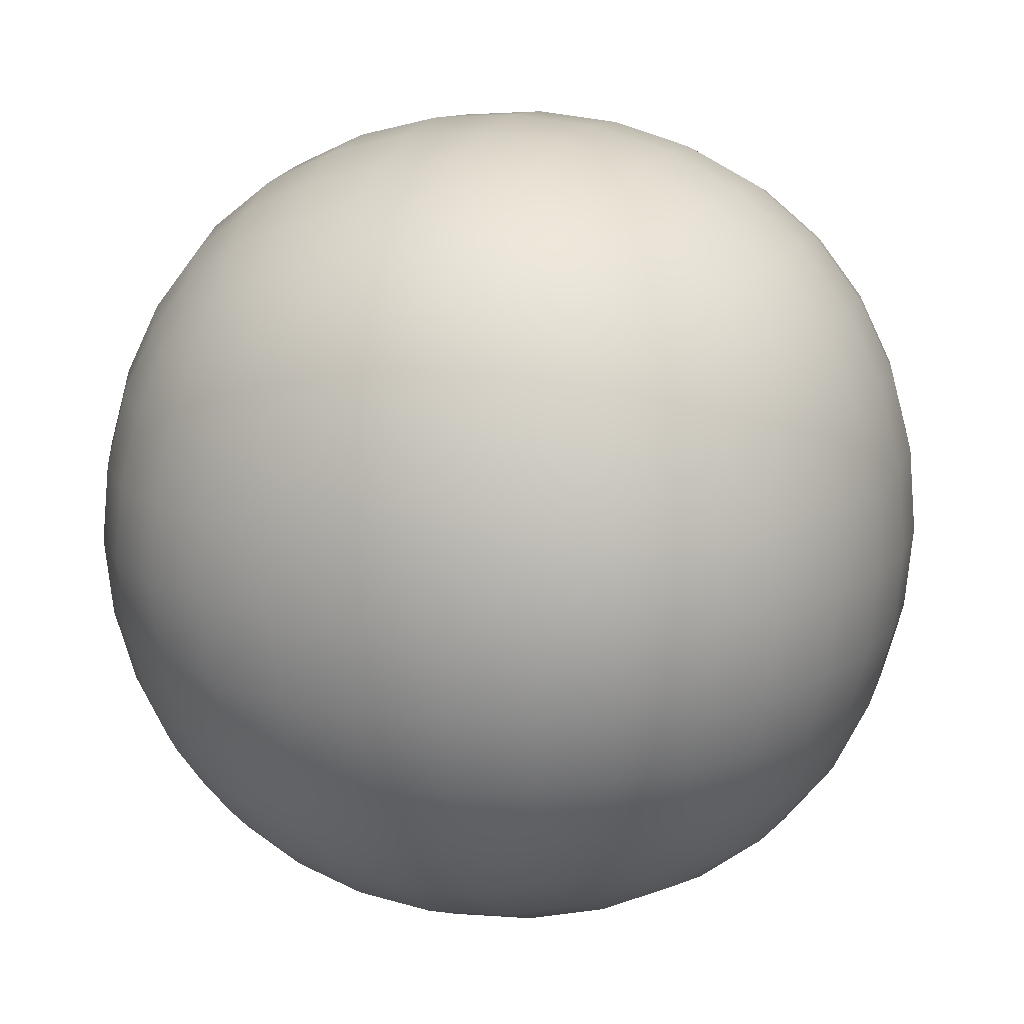
<metadata>
{"format":"obj","ext":"obj","renderer":"f3d","projection":"perspective","resolution":1024,"background":"white","views":[{"elev":16.1,"azim":20.4,"up":"+Y"}]}
</metadata>
<code>
o Cube_Cube.005
v -0.8492 -0.5 6
v -0.8203 -0.6693 6.169
v -0.8346 -0.5 6.172
v -0.7775 -0.6632 6.332
v -0.7912 -0.5 6.337
v -0.7064 -0.6571 6.48
v -0.7189 -0.5 6.488
v -0.6071 -0.6541 6.607
v -0.6179 -0.5 6.618
v -0.8346 -0.6723 6
v -0.7775 -0.8315 6.163
v -0.7374 -0.819 6.319
v -0.6717 -0.8049 6.46
v -0.5795 -0.7976 6.58
v -0.7912 -0.8375 6
v -0.7064 -0.9798 6.157
v -0.6717 -0.9598 6.305
v -0.6178 -0.9342 6.434
v -0.54 -0.9199 6.54
v -0.7189 -0.9884 6
v -0.6071 -1.107 6.154
v -0.5795 -1.08 6.298
v -0.54 -1.04 6.42
v -0.5015 -1.002 6.502
v -0.8203 -0.3307 6.169
v -0.8346 -0.3277 6
v -0.7775 -0.1685 6.163
v -0.7912 -0.1625 6
v -0.7064 -0.02018 6.157
v -0.7189 -0.01161 6
v -0.6071 0.1071 6.154
v -0.6179 0.1179 6
v -0.7775 -0.3368 6.332
v -0.7374 -0.181 6.319
v -0.6717 -0.04017 6.305
v -0.5795 0.07954 6.298
v -0.7064 -0.3429 6.48
v -0.6717 -0.1951 6.46
v -0.6178 -0.06583 6.434
v -0.54 0.04004 6.42
v -0.6071 -0.3459 6.607
v -0.5795 -0.2024 6.58
v -0.54 -0.08008 6.54
v -0.5015 0.001543 6.502
v -0.8203 -0.3307 5.831
v -0.8346 -0.5 5.828
v -0.7775 -0.3368 5.668
v -0.7912 -0.5 5.663
v -0.7064 -0.3429 5.52
v -0.7189 -0.5 5.512
v -0.6071 -0.3459 5.393
v -0.6179 -0.5 5.382
v -0.7775 -0.1685 5.837
v -0.7374 -0.181 5.681
v -0.6717 -0.1951 5.54
v -0.5795 -0.2024 5.42
v -0.7064 -0.02018 5.843
v -0.6717 -0.04017 5.695
v -0.6178 -0.06583 5.566
v -0.54 -0.08008 5.46
v -0.6071 0.1071 5.846
v -0.5795 0.07954 5.702
v -0.54 0.04004 5.58
v -0.5015 0.001543 5.498
v -0.8203 -0.6693 5.831
v -0.7775 -0.8315 5.837
v -0.7064 -0.9798 5.843
v -0.6071 -1.107 5.846
v -0.6179 -1.118 6
v -0.7775 -0.6632 5.668
v -0.7374 -0.819 5.681
v -0.6717 -0.9598 5.695
v -0.5795 -1.08 5.702
v -0.7064 -0.6571 5.52
v -0.6717 -0.8049 5.54
v -0.6178 -0.9342 5.566
v -0.54 -1.04 5.58
v -0.6071 -0.6541 5.393
v -0.5795 -0.7976 5.42
v -0.54 -0.9199 5.46
v -0.5015 -1.002 5.498
v 0 -0.5 5.151
v -0.1693 -0.6693 5.18
v -0.1723 -0.5 5.165
v -0.3315 -0.6632 5.222
v -0.3375 -0.5 5.209
v -0.4798 -0.6571 5.294
v -0.4884 -0.5 5.281
v 0 -0.6723 5.165
v -0.1632 -0.8315 5.222
v -0.319 -0.819 5.263
v -0.4598 -0.8049 5.328
v 0 -0.8375 5.209
v -0.1571 -0.9798 5.294
v -0.3049 -0.9598 5.328
v -0.4342 -0.9342 5.382
v 0 -0.9884 5.281
v -0.1541 -1.107 5.393
v -0.2976 -1.08 5.42
v -0.4199 -1.04 5.46
v -0.1693 -0.3307 5.18
v 0 -0.3277 5.165
v -0.1632 -0.1685 5.222
v 0 -0.1625 5.209
v -0.1571 -0.02018 5.294
v 0 -0.01161 5.281
v -0.1541 0.1071 5.393
v 0 0.1179 5.382
v -0.3315 -0.3368 5.222
v -0.319 -0.181 5.263
v -0.3049 -0.04017 5.328
v -0.2976 0.07954 5.42
v -0.4798 -0.3429 5.294
v -0.4598 -0.1951 5.328
v -0.4342 -0.06583 5.382
v -0.4199 0.04004 5.46
v 0.1693 -0.3307 5.18
v 0.1723 -0.5 5.165
v 0.3315 -0.3368 5.222
v 0.3375 -0.5 5.209
v 0.4798 -0.3429 5.294
v 0.4884 -0.5 5.281
v 0.6071 -0.3459 5.393
v 0.6179 -0.5 5.382
v 0.1632 -0.1685 5.222
v 0.319 -0.181 5.263
v 0.4598 -0.1951 5.328
v 0.5795 -0.2024 5.42
v 0.1571 -0.02018 5.294
v 0.3049 -0.04017 5.328
v 0.4342 -0.06583 5.382
v 0.54 -0.08008 5.46
v 0.1541 0.1071 5.393
v 0.2976 0.07954 5.42
v 0.4199 0.04004 5.46
v 0.5015 0.001543 5.498
v 0.1693 -0.6693 5.18
v 0.1632 -0.8315 5.222
v 0.1571 -0.9798 5.294
v 0.1541 -1.107 5.393
v 0 -1.118 5.382
v 0.3315 -0.6632 5.222
v 0.319 -0.819 5.263
v 0.3049 -0.9598 5.328
v 0.2976 -1.08 5.42
v 0.4798 -0.6571 5.294
v 0.4598 -0.8049 5.328
v 0.4342 -0.9342 5.382
v 0.4199 -1.04 5.46
v 0.6071 -0.6541 5.393
v 0.5795 -0.7976 5.42
v 0.54 -0.9199 5.46
v 0.5015 -1.002 5.498
v 0.8492 -0.5 6
v 0.8203 -0.6693 5.831
v 0.8346 -0.5 5.828
v 0.7775 -0.6632 5.668
v 0.7912 -0.5 5.663
v 0.7064 -0.6571 5.52
v 0.7189 -0.5 5.512
v 0.8346 -0.6723 6
v 0.7775 -0.8315 5.837
v 0.7374 -0.819 5.681
v 0.6717 -0.8049 5.54
v 0.7912 -0.8375 6
v 0.7064 -0.9798 5.843
v 0.6717 -0.9598 5.695
v 0.6178 -0.9342 5.566
v 0.7189 -0.9884 6
v 0.6071 -1.107 5.846
v 0.5795 -1.08 5.702
v 0.54 -1.04 5.58
v 0.8203 -0.3307 5.831
v 0.8346 -0.3277 6
v 0.7775 -0.1685 5.837
v 0.7912 -0.1625 6
v 0.7064 -0.02018 5.843
v 0.7189 -0.01161 6
v 0.6071 0.1071 5.846
v 0.6179 0.1179 6
v 0.7775 -0.3368 5.668
v 0.7374 -0.181 5.681
v 0.6717 -0.04017 5.695
v 0.5795 0.07954 5.702
v 0.7064 -0.3429 5.52
v 0.6717 -0.1951 5.54
v 0.6178 -0.06583 5.566
v 0.54 0.04004 5.58
v 0.8203 -0.3307 6.169
v 0.8346 -0.5 6.172
v 0.7775 -0.3368 6.332
v 0.7912 -0.5 6.337
v 0.7064 -0.3429 6.48
v 0.7189 -0.5 6.488
v 0.6071 -0.3459 6.607
v 0.6179 -0.5 6.618
v 0.7775 -0.1685 6.163
v 0.7374 -0.181 6.319
v 0.6717 -0.1951 6.46
v 0.5795 -0.2024 6.58
v 0.7064 -0.02018 6.157
v 0.6717 -0.04017 6.305
v 0.6178 -0.06583 6.434
v 0.54 -0.08008 6.54
v 0.6071 0.1071 6.154
v 0.5795 0.07954 6.298
v 0.54 0.04004 6.42
v 0.5015 0.001543 6.502
v 0.8203 -0.6693 6.169
v 0.7775 -0.8315 6.163
v 0.7064 -0.9798 6.157
v 0.6071 -1.107 6.154
v 0.6179 -1.118 6
v 0.7775 -0.6632 6.332
v 0.7374 -0.819 6.319
v 0.6717 -0.9598 6.305
v 0.5795 -1.08 6.298
v 0.7064 -0.6571 6.48
v 0.6717 -0.8049 6.46
v 0.6178 -0.9342 6.434
v 0.54 -1.04 6.42
v 0.6071 -0.6541 6.607
v 0.5795 -0.7976 6.58
v 0.54 -0.9199 6.54
v 0.5015 -1.002 6.502
v 0 -0.5 6.849
v 0.1693 -0.6693 6.82
v 0.1723 -0.5 6.835
v 0.3315 -0.6632 6.778
v 0.3375 -0.5 6.791
v 0.4798 -0.6571 6.706
v 0.4884 -0.5 6.719
v 0 -0.6723 6.835
v 0.1632 -0.8315 6.778
v 0.319 -0.819 6.737
v 0.4598 -0.8049 6.672
v 0 -0.8375 6.791
v 0.1571 -0.9798 6.706
v 0.3049 -0.9598 6.672
v 0.4342 -0.9342 6.618
v 0 -0.9884 6.719
v 0.1541 -1.107 6.607
v 0.2976 -1.08 6.58
v 0.4199 -1.04 6.54
v 0.1693 -0.3307 6.82
v 0 -0.3277 6.835
v 0.1632 -0.1685 6.778
v 0 -0.1625 6.791
v 0.1571 -0.02018 6.706
v 0 -0.01161 6.719
v 0.1541 0.1071 6.607
v 0 0.1179 6.618
v 0.3315 -0.3368 6.778
v 0.319 -0.181 6.737
v 0.3049 -0.04017 6.672
v 0.2976 0.07954 6.58
v 0.4798 -0.3429 6.706
v 0.4598 -0.1951 6.672
v 0.4342 -0.06583 6.618
v 0.4199 0.04004 6.54
v -0.1693 -0.3307 6.82
v -0.1723 -0.5 6.835
v -0.3315 -0.3368 6.778
v -0.3375 -0.5 6.791
v -0.4798 -0.3429 6.706
v -0.4884 -0.5 6.719
v -0.1632 -0.1685 6.778
v -0.319 -0.181 6.737
v -0.4598 -0.1951 6.672
v -0.1571 -0.02018 6.706
v -0.3049 -0.04017 6.672
v -0.4342 -0.06583 6.618
v -0.1541 0.1071 6.607
v -0.2976 0.07954 6.58
v -0.4199 0.04004 6.54
v -0.1693 -0.6693 6.82
v -0.1632 -0.8315 6.778
v -0.1571 -0.9798 6.706
v -0.1541 -1.107 6.607
v 0 -1.118 6.618
v -0.3315 -0.6632 6.778
v -0.319 -0.819 6.737
v -0.3049 -0.9598 6.672
v -0.2976 -1.08 6.58
v -0.4798 -0.6571 6.706
v -0.4598 -0.8049 6.672
v -0.4342 -0.9342 6.618
v -0.4199 -1.04 6.54
v 0 -1.349 6
v -0.1693 -1.32 5.831
v 0 -1.335 5.828
v -0.1632 -1.278 5.668
v 0 -1.291 5.663
v -0.1571 -1.206 5.52
v 0 -1.219 5.512
v -0.1723 -1.335 6
v -0.3315 -1.278 5.837
v -0.319 -1.237 5.681
v -0.3049 -1.172 5.54
v -0.3375 -1.291 6
v -0.4798 -1.206 5.843
v -0.4598 -1.172 5.695
v -0.4342 -1.118 5.566
v -0.4884 -1.219 6
v 0.1693 -1.32 5.831
v 0.1723 -1.335 6
v 0.3315 -1.278 5.837
v 0.3375 -1.291 6
v 0.4798 -1.206 5.843
v 0.4884 -1.219 6
v 0.1632 -1.278 5.668
v 0.319 -1.237 5.681
v 0.4598 -1.172 5.695
v 0.1571 -1.206 5.52
v 0.3049 -1.172 5.54
v 0.4342 -1.118 5.566
v 0.1693 -1.32 6.169
v 0 -1.335 6.172
v 0.1632 -1.278 6.332
v 0 -1.291 6.337
v 0.1571 -1.206 6.48
v 0 -1.219 6.488
v 0.3315 -1.278 6.163
v 0.319 -1.237 6.319
v 0.3049 -1.172 6.46
v 0.4798 -1.206 6.157
v 0.4598 -1.172 6.305
v 0.4342 -1.118 6.434
v -0.1693 -1.32 6.169
v -0.3315 -1.278 6.163
v -0.4798 -1.206 6.157
v -0.1632 -1.278 6.332
v -0.319 -1.237 6.319
v -0.4598 -1.172 6.305
v -0.1571 -1.206 6.48
v -0.3049 -1.172 6.46
v -0.4342 -1.118 6.434
v 0 0.3492 6
v 0.1693 0.3203 5.831
v 0 0.3346 5.828
v 0.1632 0.2775 5.668
v 0 0.2912 5.663
v 0.1571 0.2064 5.52
v 0 0.2189 5.512
v 0.1723 0.3346 6
v 0.3315 0.2775 5.837
v 0.319 0.2374 5.681
v 0.3049 0.1717 5.54
v 0.3375 0.2912 6
v 0.4798 0.2064 5.843
v 0.4598 0.1717 5.695
v 0.4342 0.1178 5.566
v 0.4884 0.2189 6
v -0.1693 0.3203 5.831
v -0.1723 0.3346 6
v -0.3315 0.2775 5.837
v -0.3375 0.2912 6
v -0.4798 0.2064 5.843
v -0.4884 0.2189 6
v -0.1632 0.2775 5.668
v -0.319 0.2374 5.681
v -0.4598 0.1717 5.695
v -0.1571 0.2064 5.52
v -0.3049 0.1717 5.54
v -0.4342 0.1178 5.566
v -0.1693 0.3203 6.169
v 0 0.3346 6.172
v -0.1632 0.2775 6.332
v 0 0.2912 6.337
v -0.1571 0.2064 6.48
v 0 0.2189 6.488
v -0.3315 0.2775 6.163
v -0.319 0.2374 6.319
v -0.3049 0.1717 6.46
v -0.4798 0.2064 6.157
v -0.4598 0.1717 6.305
v -0.4342 0.1178 6.434
v 0.1693 0.3203 6.169
v 0.3315 0.2775 6.163
v 0.4798 0.2064 6.157
v 0.1632 0.2775 6.332
v 0.319 0.2374 6.319
v 0.4598 0.1717 6.305
v 0.1571 0.2064 6.48
v 0.3049 0.1717 6.46
v 0.4342 0.1178 6.434
f 1 2 3
f 3 4 5
f 5 6 7
f 7 8 9
f 10 11 2
f 2 12 4
f 4 13 6
f 6 14 8
f 15 16 11
f 11 17 12
f 12 18 13
f 13 19 14
f 20 21 16
f 16 22 17
f 17 23 18
f 18 24 19
f 1 25 26
f 26 27 28
f 28 29 30
f 30 31 32
f 3 33 25
f 25 34 27
f 27 35 29
f 29 36 31
f 5 37 33
f 33 38 34
f 34 39 35
f 35 40 36
f 7 41 37
f 37 42 38
f 38 43 39
f 39 44 40
f 1 45 46
f 46 47 48
f 48 49 50
f 50 51 52
f 26 53 45
f 45 54 47
f 47 55 49
f 49 56 51
f 28 57 53
f 53 58 54
f 54 59 55
f 55 60 56
f 30 61 57
f 57 62 58
f 58 63 59
f 59 64 60
f 1 65 10
f 10 66 15
f 15 67 20
f 20 68 69
f 46 70 65
f 65 71 66
f 66 72 67
f 67 73 68
f 48 74 70
f 70 75 71
f 71 76 72
f 72 77 73
f 50 78 74
f 74 79 75
f 75 80 76
f 76 81 77
f 82 83 84
f 84 85 86
f 86 87 88
f 88 78 52
f 89 90 83
f 83 91 85
f 85 92 87
f 87 79 78
f 93 94 90
f 90 95 91
f 91 96 92
f 92 80 79
f 97 98 94
f 94 99 95
f 95 100 96
f 96 81 80
f 82 101 102
f 102 103 104
f 104 105 106
f 106 107 108
f 84 109 101
f 101 110 103
f 103 111 105
f 105 112 107
f 86 113 109
f 109 114 110
f 110 115 111
f 111 116 112
f 88 51 113
f 113 56 114
f 114 60 115
f 115 64 116
f 82 117 118
f 118 119 120
f 120 121 122
f 122 123 124
f 102 125 117
f 117 126 119
f 119 127 121
f 121 128 123
f 104 129 125
f 125 130 126
f 126 131 127
f 127 132 128
f 106 133 129
f 129 134 130
f 130 135 131
f 131 136 132
f 82 137 89
f 89 138 93
f 93 139 97
f 97 140 141
f 118 142 137
f 137 143 138
f 138 144 139
f 139 145 140
f 120 146 142
f 142 147 143
f 143 148 144
f 144 149 145
f 122 150 146
f 146 151 147
f 147 152 148
f 148 153 149
f 154 155 156
f 156 157 158
f 158 159 160
f 160 150 124
f 161 162 155
f 155 163 157
f 157 164 159
f 159 151 150
f 165 166 162
f 162 167 163
f 163 168 164
f 164 152 151
f 169 170 166
f 166 171 167
f 167 172 168
f 168 153 152
f 154 173 174
f 174 175 176
f 176 177 178
f 178 179 180
f 156 181 173
f 173 182 175
f 175 183 177
f 177 184 179
f 158 185 181
f 181 186 182
f 182 187 183
f 183 188 184
f 160 123 185
f 185 128 186
f 186 132 187
f 187 136 188
f 154 189 190
f 190 191 192
f 192 193 194
f 194 195 196
f 174 197 189
f 189 198 191
f 191 199 193
f 193 200 195
f 176 201 197
f 197 202 198
f 198 203 199
f 199 204 200
f 178 205 201
f 201 206 202
f 202 207 203
f 203 208 204
f 154 209 161
f 161 210 165
f 165 211 169
f 169 212 213
f 190 214 209
f 209 215 210
f 210 216 211
f 211 217 212
f 192 218 214
f 214 219 215
f 215 220 216
f 216 221 217
f 194 222 218
f 218 223 219
f 219 224 220
f 220 225 221
f 226 227 228
f 228 229 230
f 230 231 232
f 232 222 196
f 233 234 227
f 227 235 229
f 229 236 231
f 231 223 222
f 237 238 234
f 234 239 235
f 235 240 236
f 236 224 223
f 241 242 238
f 238 243 239
f 239 244 240
f 240 225 224
f 226 245 246
f 246 247 248
f 248 249 250
f 250 251 252
f 228 253 245
f 245 254 247
f 247 255 249
f 249 256 251
f 230 257 253
f 253 258 254
f 254 259 255
f 255 260 256
f 232 195 257
f 257 200 258
f 258 204 259
f 259 208 260
f 226 261 262
f 262 263 264
f 264 265 266
f 266 41 9
f 246 267 261
f 261 268 263
f 263 269 265
f 265 42 41
f 248 270 267
f 267 271 268
f 268 272 269
f 269 43 42
f 250 273 270
f 270 274 271
f 271 275 272
f 272 44 43
f 226 276 233
f 233 277 237
f 237 278 241
f 241 279 280
f 262 281 276
f 276 282 277
f 277 283 278
f 278 284 279
f 264 285 281
f 281 286 282
f 282 287 283
f 283 288 284
f 266 8 285
f 285 14 286
f 286 19 287
f 287 24 288
f 289 290 291
f 291 292 293
f 293 294 295
f 295 98 141
f 296 297 290
f 290 298 292
f 292 299 294
f 294 99 98
f 300 301 297
f 297 302 298
f 298 303 299
f 299 100 99
f 304 68 301
f 301 73 302
f 302 77 303
f 303 81 100
f 289 305 306
f 306 307 308
f 308 309 310
f 310 170 213
f 291 311 305
f 305 312 307
f 307 313 309
f 309 171 170
f 293 314 311
f 311 315 312
f 312 316 313
f 313 172 171
f 295 140 314
f 314 145 315
f 315 149 316
f 316 153 172
f 289 317 318
f 318 319 320
f 320 321 322
f 322 242 280
f 306 323 317
f 317 324 319
f 319 325 321
f 321 243 242
f 308 326 323
f 323 327 324
f 324 328 325
f 325 244 243
f 310 212 326
f 326 217 327
f 327 221 328
f 328 225 244
f 289 329 296
f 296 330 300
f 300 331 304
f 304 21 69
f 318 332 329
f 329 333 330
f 330 334 331
f 331 22 21
f 320 335 332
f 332 336 333
f 333 337 334
f 334 23 22
f 322 279 335
f 335 284 336
f 336 288 337
f 337 24 23
f 338 339 340
f 340 341 342
f 342 343 344
f 344 133 108
f 345 346 339
f 339 347 341
f 341 348 343
f 343 134 133
f 349 350 346
f 346 351 347
f 347 352 348
f 348 135 134
f 353 179 350
f 350 184 351
f 351 188 352
f 352 136 135
f 338 354 355
f 355 356 357
f 357 358 359
f 359 61 32
f 340 360 354
f 354 361 356
f 356 362 358
f 358 62 61
f 342 363 360
f 360 364 361
f 361 365 362
f 362 63 62
f 344 107 363
f 363 112 364
f 364 116 365
f 365 64 63
f 338 366 367
f 367 368 369
f 369 370 371
f 371 273 252
f 355 372 366
f 366 373 368
f 368 374 370
f 370 274 273
f 357 375 372
f 372 376 373
f 373 377 374
f 374 275 274
f 359 31 375
f 375 36 376
f 376 40 377
f 377 44 275
f 338 378 345
f 345 379 349
f 349 380 353
f 353 205 180
f 367 381 378
f 378 382 379
f 379 383 380
f 380 206 205
f 369 384 381
f 381 385 382
f 382 386 383
f 383 207 206
f 371 251 384
f 384 256 385
f 385 260 386
f 386 208 207
f 1 10 2
f 3 2 4
f 5 4 6
f 7 6 8
f 10 15 11
f 2 11 12
f 4 12 13
f 6 13 14
f 15 20 16
f 11 16 17
f 12 17 18
f 13 18 19
f 20 69 21
f 16 21 22
f 17 22 23
f 18 23 24
f 1 3 25
f 26 25 27
f 28 27 29
f 30 29 31
f 3 5 33
f 25 33 34
f 27 34 35
f 29 35 36
f 5 7 37
f 33 37 38
f 34 38 39
f 35 39 40
f 7 9 41
f 37 41 42
f 38 42 43
f 39 43 44
f 1 26 45
f 46 45 47
f 48 47 49
f 50 49 51
f 26 28 53
f 45 53 54
f 47 54 55
f 49 55 56
f 28 30 57
f 53 57 58
f 54 58 59
f 55 59 60
f 30 32 61
f 57 61 62
f 58 62 63
f 59 63 64
f 1 46 65
f 10 65 66
f 15 66 67
f 20 67 68
f 46 48 70
f 65 70 71
f 66 71 72
f 67 72 73
f 48 50 74
f 70 74 75
f 71 75 76
f 72 76 77
f 50 52 78
f 74 78 79
f 75 79 80
f 76 80 81
f 82 89 83
f 84 83 85
f 86 85 87
f 88 87 78
f 89 93 90
f 83 90 91
f 85 91 92
f 87 92 79
f 93 97 94
f 90 94 95
f 91 95 96
f 92 96 80
f 97 141 98
f 94 98 99
f 95 99 100
f 96 100 81
f 82 84 101
f 102 101 103
f 104 103 105
f 106 105 107
f 84 86 109
f 101 109 110
f 103 110 111
f 105 111 112
f 86 88 113
f 109 113 114
f 110 114 115
f 111 115 116
f 88 52 51
f 113 51 56
f 114 56 60
f 115 60 64
f 82 102 117
f 118 117 119
f 120 119 121
f 122 121 123
f 102 104 125
f 117 125 126
f 119 126 127
f 121 127 128
f 104 106 129
f 125 129 130
f 126 130 131
f 127 131 132
f 106 108 133
f 129 133 134
f 130 134 135
f 131 135 136
f 82 118 137
f 89 137 138
f 93 138 139
f 97 139 140
f 118 120 142
f 137 142 143
f 138 143 144
f 139 144 145
f 120 122 146
f 142 146 147
f 143 147 148
f 144 148 149
f 122 124 150
f 146 150 151
f 147 151 152
f 148 152 153
f 154 161 155
f 156 155 157
f 158 157 159
f 160 159 150
f 161 165 162
f 155 162 163
f 157 163 164
f 159 164 151
f 165 169 166
f 162 166 167
f 163 167 168
f 164 168 152
f 169 213 170
f 166 170 171
f 167 171 172
f 168 172 153
f 154 156 173
f 174 173 175
f 176 175 177
f 178 177 179
f 156 158 181
f 173 181 182
f 175 182 183
f 177 183 184
f 158 160 185
f 181 185 186
f 182 186 187
f 183 187 188
f 160 124 123
f 185 123 128
f 186 128 132
f 187 132 136
f 154 174 189
f 190 189 191
f 192 191 193
f 194 193 195
f 174 176 197
f 189 197 198
f 191 198 199
f 193 199 200
f 176 178 201
f 197 201 202
f 198 202 203
f 199 203 204
f 178 180 205
f 201 205 206
f 202 206 207
f 203 207 208
f 154 190 209
f 161 209 210
f 165 210 211
f 169 211 212
f 190 192 214
f 209 214 215
f 210 215 216
f 211 216 217
f 192 194 218
f 214 218 219
f 215 219 220
f 216 220 221
f 194 196 222
f 218 222 223
f 219 223 224
f 220 224 225
f 226 233 227
f 228 227 229
f 230 229 231
f 232 231 222
f 233 237 234
f 227 234 235
f 229 235 236
f 231 236 223
f 237 241 238
f 234 238 239
f 235 239 240
f 236 240 224
f 241 280 242
f 238 242 243
f 239 243 244
f 240 244 225
f 226 228 245
f 246 245 247
f 248 247 249
f 250 249 251
f 228 230 253
f 245 253 254
f 247 254 255
f 249 255 256
f 230 232 257
f 253 257 258
f 254 258 259
f 255 259 260
f 232 196 195
f 257 195 200
f 258 200 204
f 259 204 208
f 226 246 261
f 262 261 263
f 264 263 265
f 266 265 41
f 246 248 267
f 261 267 268
f 263 268 269
f 265 269 42
f 248 250 270
f 267 270 271
f 268 271 272
f 269 272 43
f 250 252 273
f 270 273 274
f 271 274 275
f 272 275 44
f 226 262 276
f 233 276 277
f 237 277 278
f 241 278 279
f 262 264 281
f 276 281 282
f 277 282 283
f 278 283 284
f 264 266 285
f 281 285 286
f 282 286 287
f 283 287 288
f 266 9 8
f 285 8 14
f 286 14 19
f 287 19 24
f 289 296 290
f 291 290 292
f 293 292 294
f 295 294 98
f 296 300 297
f 290 297 298
f 292 298 299
f 294 299 99
f 300 304 301
f 297 301 302
f 298 302 303
f 299 303 100
f 304 69 68
f 301 68 73
f 302 73 77
f 303 77 81
f 289 291 305
f 306 305 307
f 308 307 309
f 310 309 170
f 291 293 311
f 305 311 312
f 307 312 313
f 309 313 171
f 293 295 314
f 311 314 315
f 312 315 316
f 313 316 172
f 295 141 140
f 314 140 145
f 315 145 149
f 316 149 153
f 289 306 317
f 318 317 319
f 320 319 321
f 322 321 242
f 306 308 323
f 317 323 324
f 319 324 325
f 321 325 243
f 308 310 326
f 323 326 327
f 324 327 328
f 325 328 244
f 310 213 212
f 326 212 217
f 327 217 221
f 328 221 225
f 289 318 329
f 296 329 330
f 300 330 331
f 304 331 21
f 318 320 332
f 329 332 333
f 330 333 334
f 331 334 22
f 320 322 335
f 332 335 336
f 333 336 337
f 334 337 23
f 322 280 279
f 335 279 284
f 336 284 288
f 337 288 24
f 338 345 339
f 340 339 341
f 342 341 343
f 344 343 133
f 345 349 346
f 339 346 347
f 341 347 348
f 343 348 134
f 349 353 350
f 346 350 351
f 347 351 352
f 348 352 135
f 353 180 179
f 350 179 184
f 351 184 188
f 352 188 136
f 338 340 354
f 355 354 356
f 357 356 358
f 359 358 61
f 340 342 360
f 354 360 361
f 356 361 362
f 358 362 62
f 342 344 363
f 360 363 364
f 361 364 365
f 362 365 63
f 344 108 107
f 363 107 112
f 364 112 116
f 365 116 64
f 338 355 366
f 367 366 368
f 369 368 370
f 371 370 273
f 355 357 372
f 366 372 373
f 368 373 374
f 370 374 274
f 357 359 375
f 372 375 376
f 373 376 377
f 374 377 275
f 359 32 31
f 375 31 36
f 376 36 40
f 377 40 44
f 338 367 378
f 345 378 379
f 349 379 380
f 353 380 205
f 367 369 381
f 378 381 382
f 379 382 383
f 380 383 206
f 369 371 384
f 381 384 385
f 382 385 386
f 383 386 207
f 371 252 251
f 384 251 256
f 385 256 260
f 386 260 208

</code>
